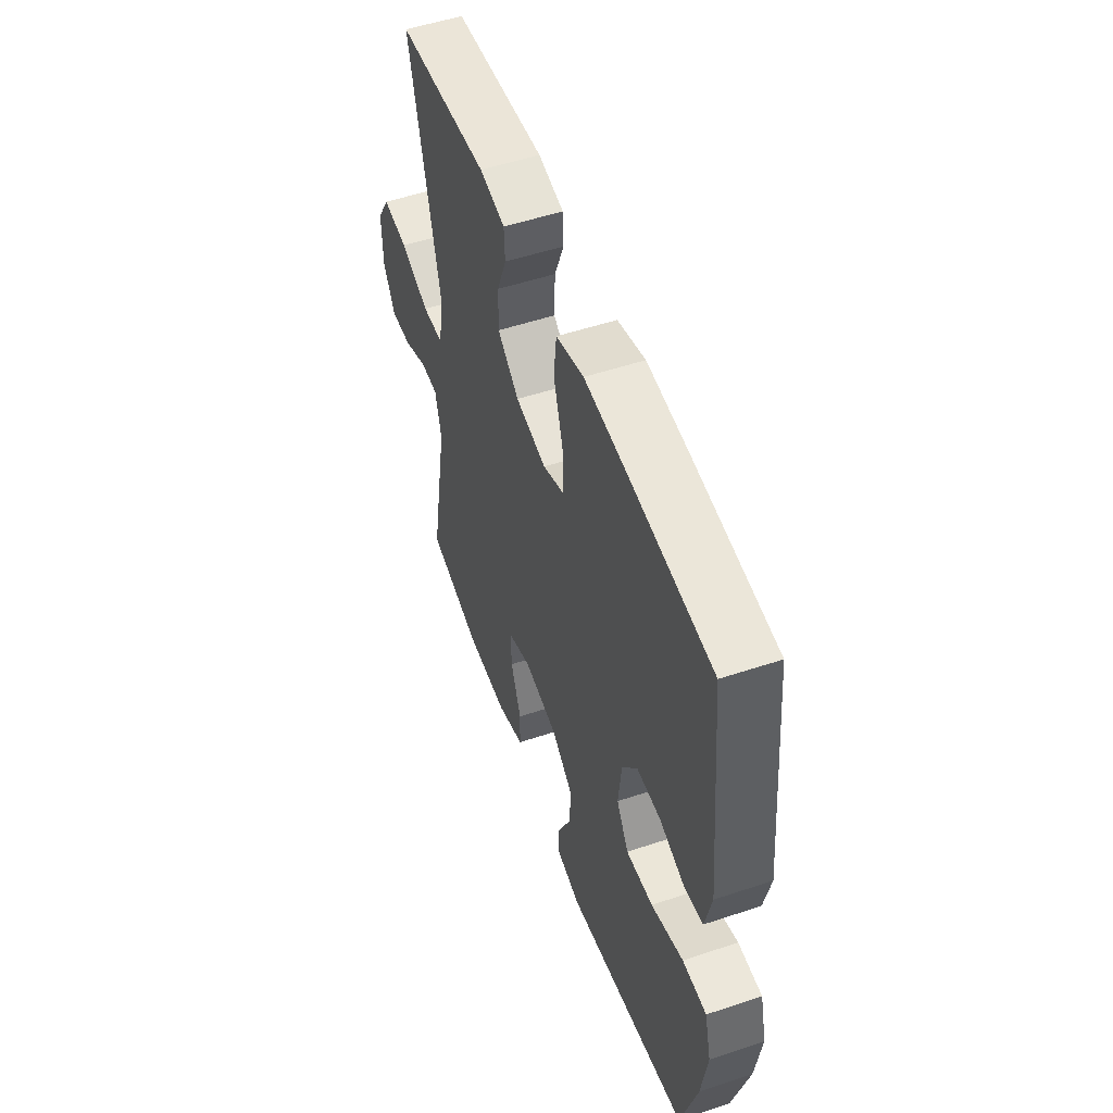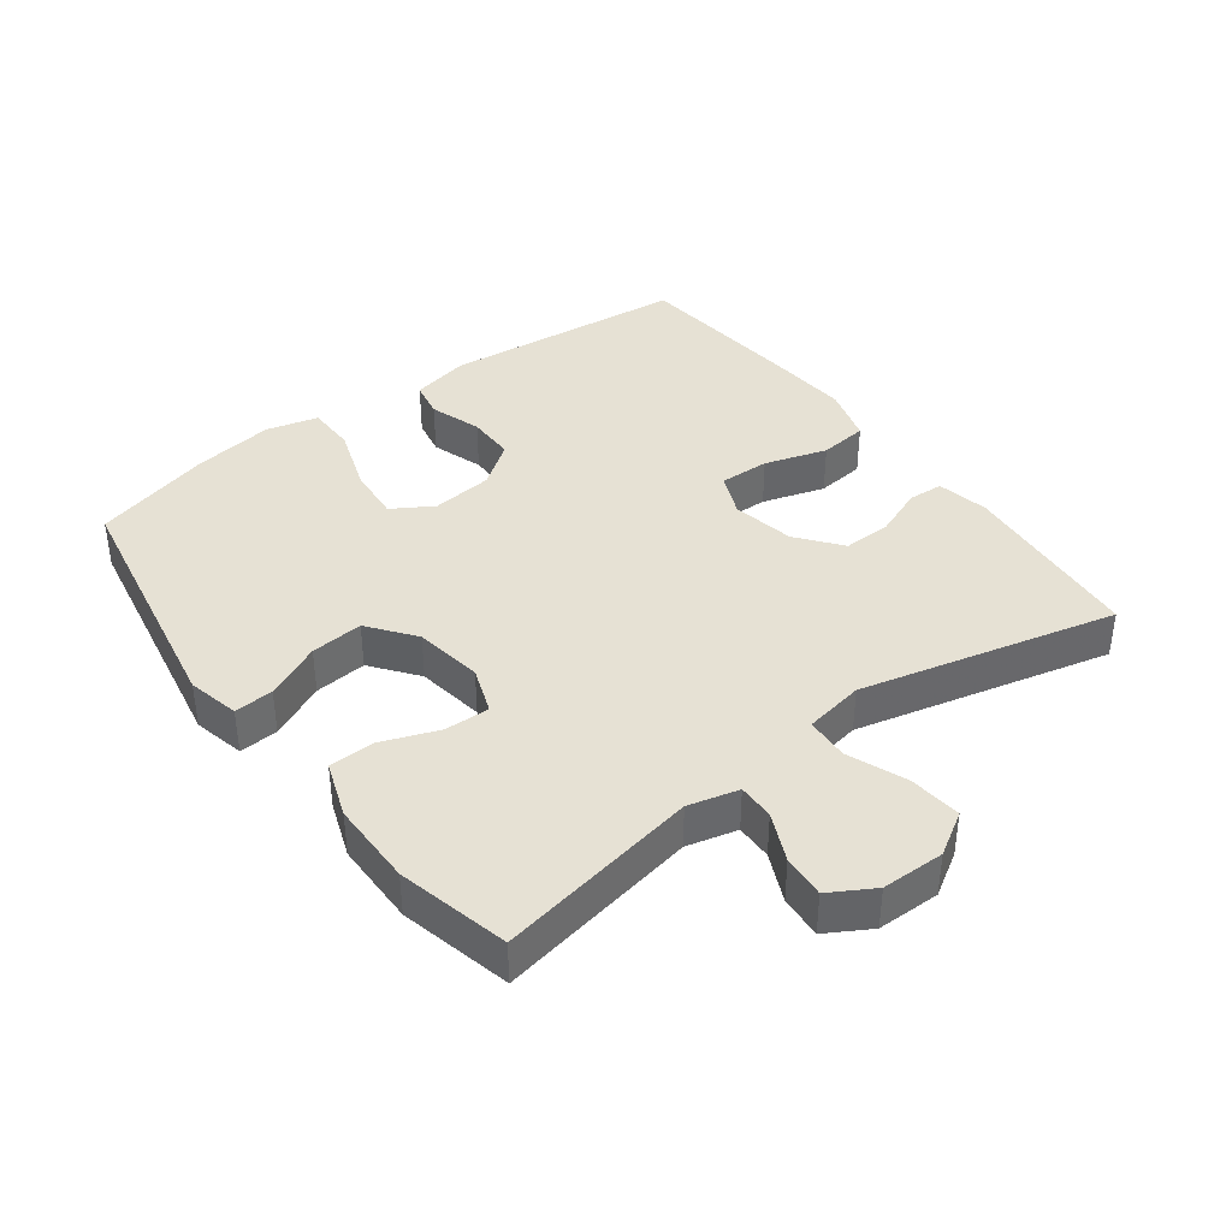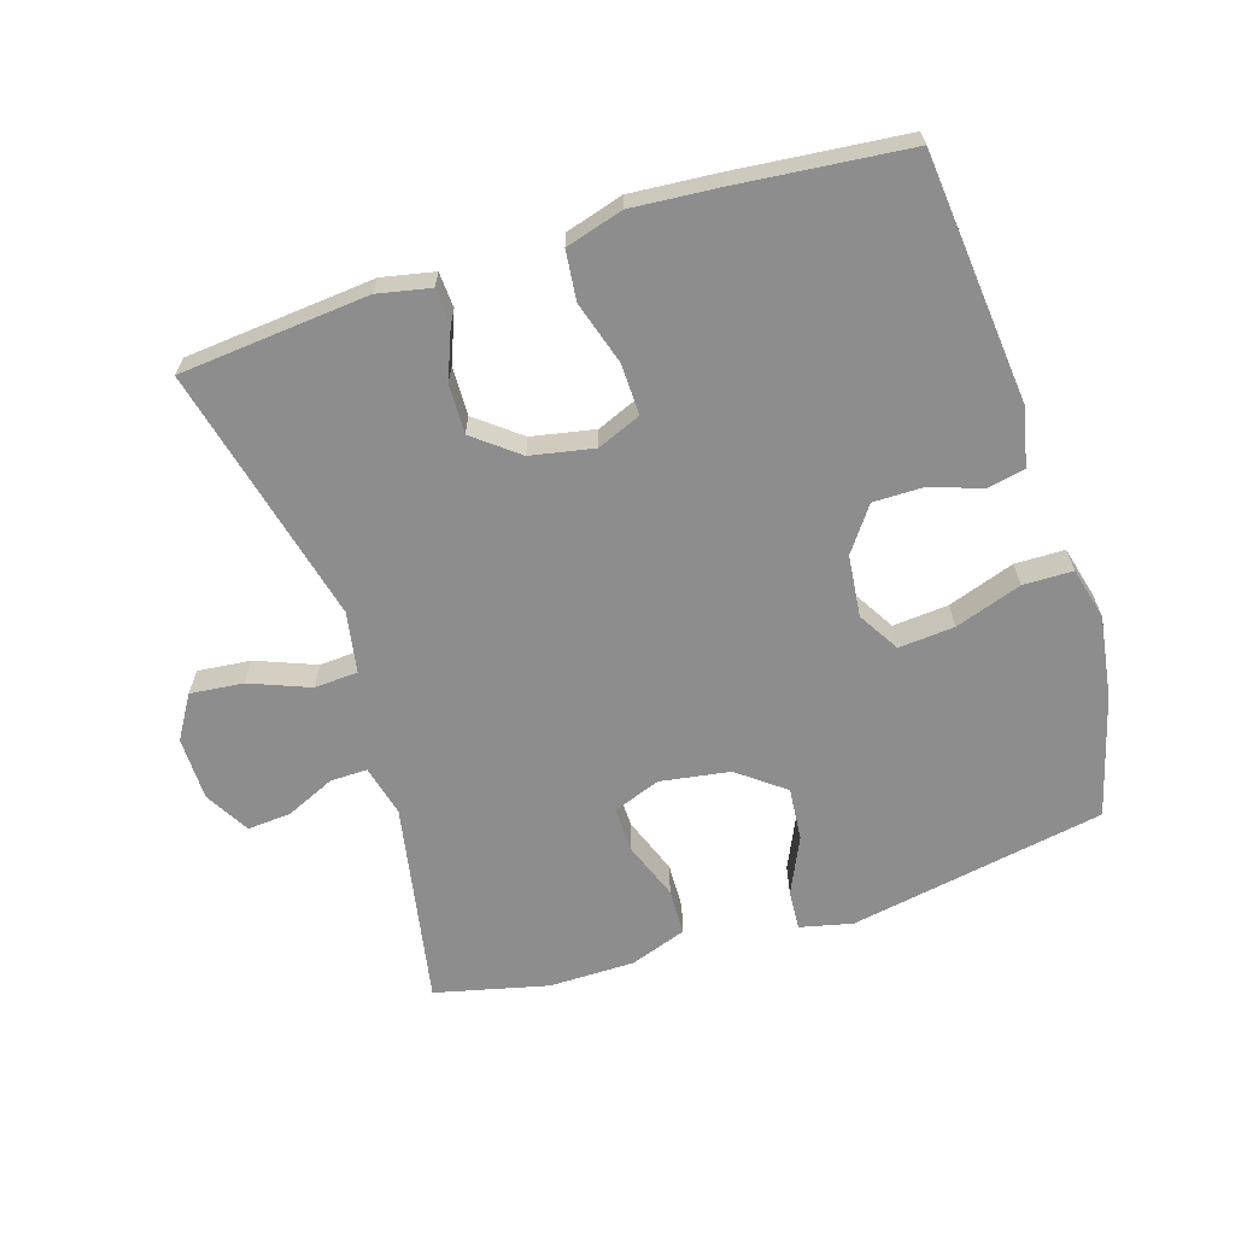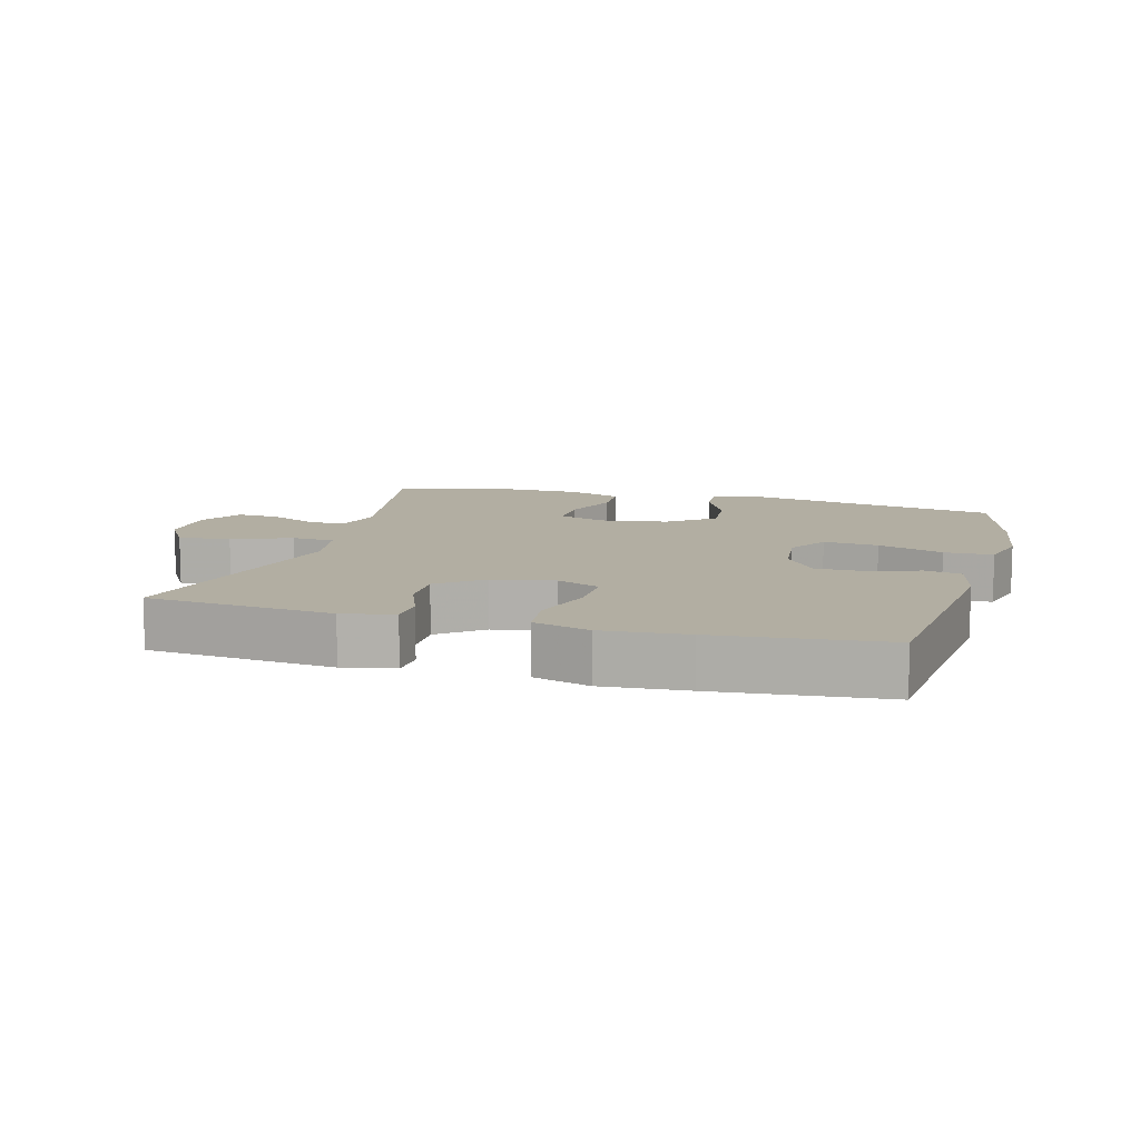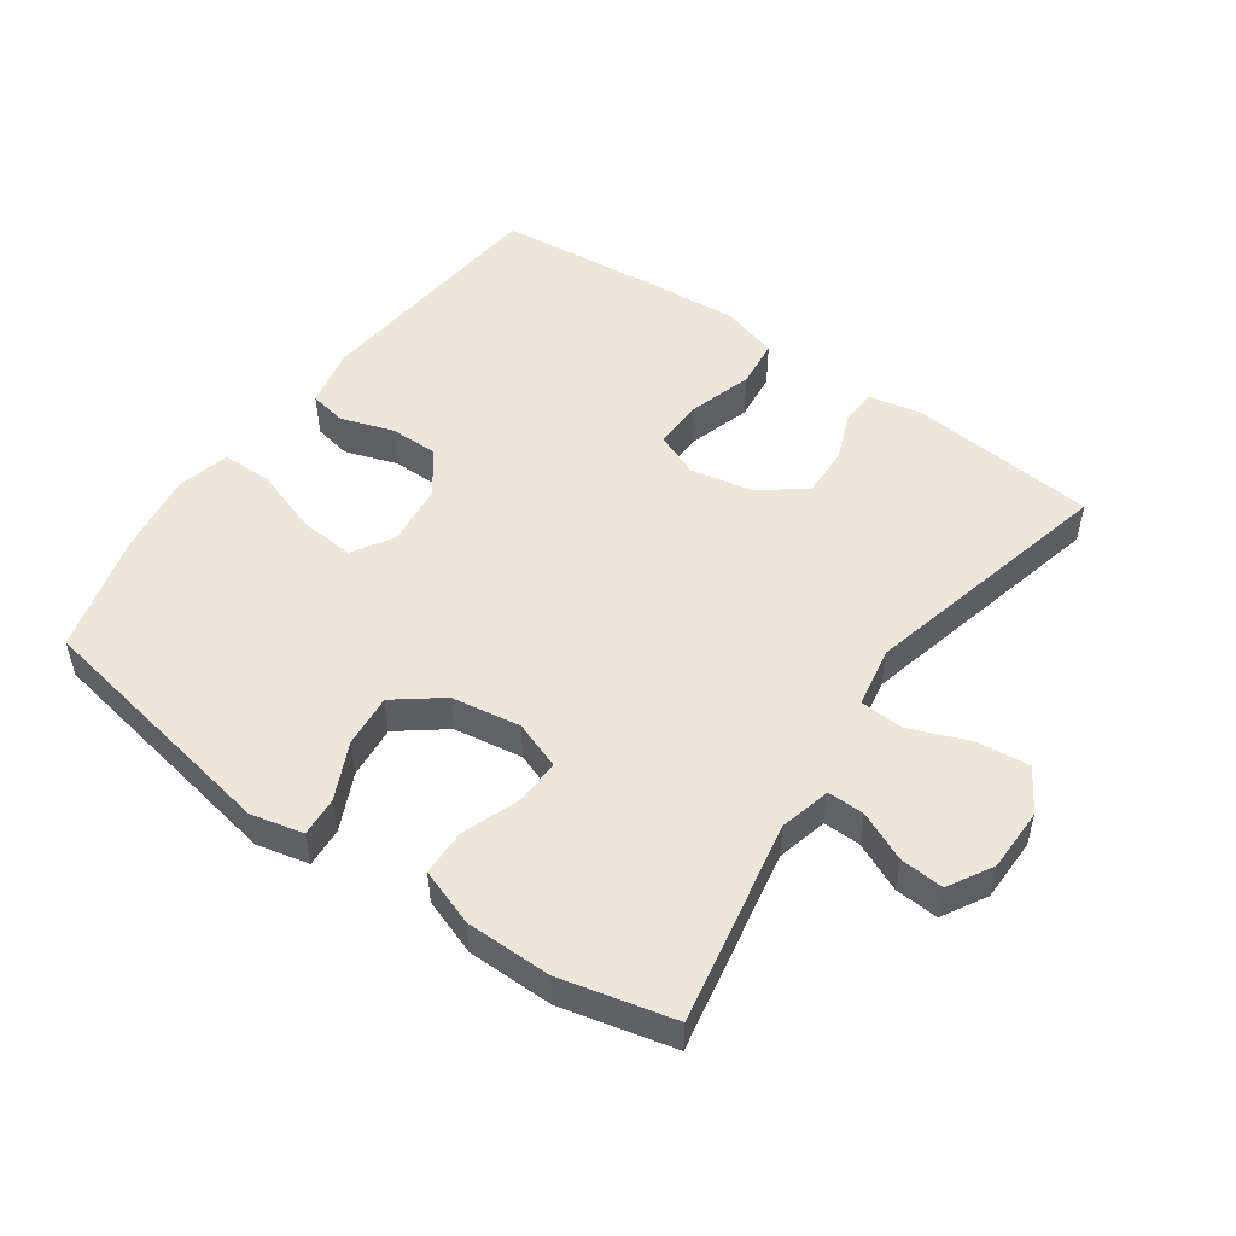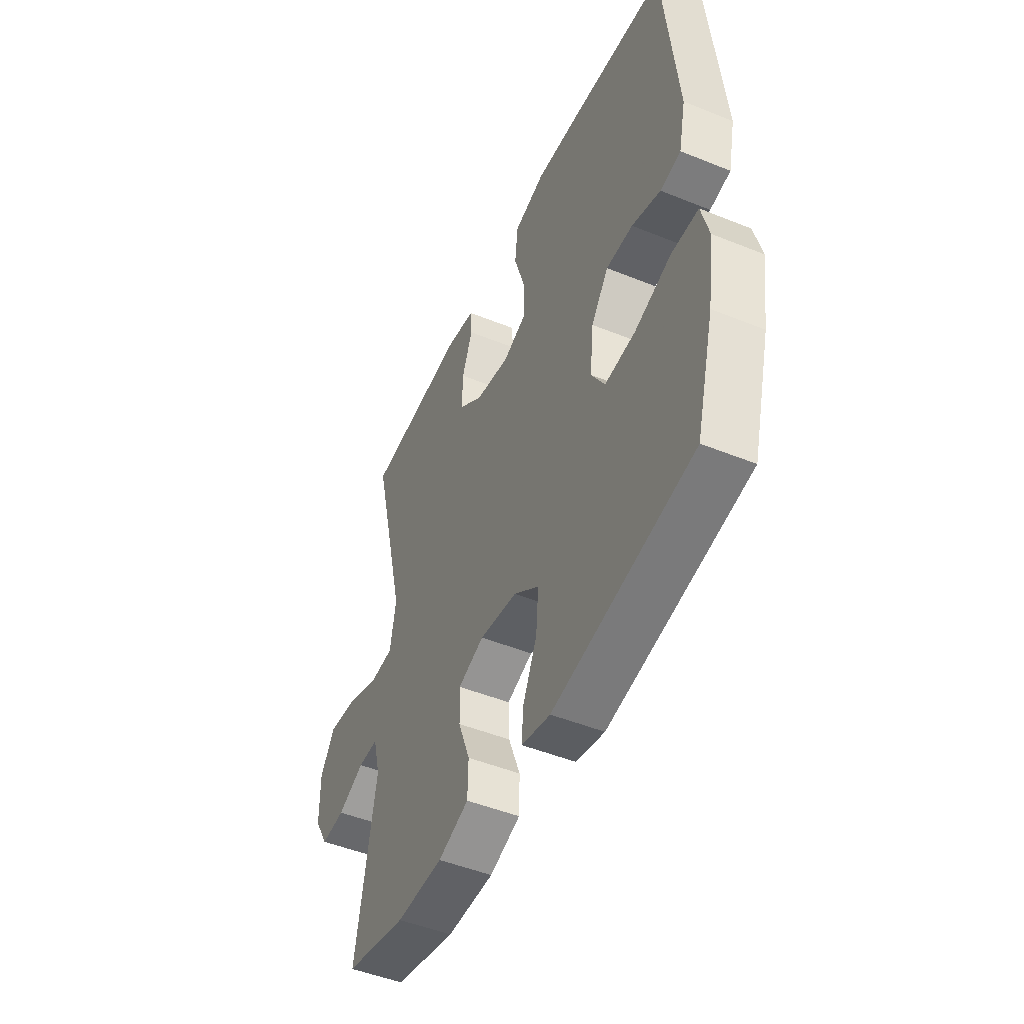
<metadata>
{"format":"obj","ext":"obj","renderer":"f3d","projection":"perspective","resolution":1024,"background":"white","views":[{"elev":52.8,"azim":70.3,"up":"+Z"},{"elev":39.3,"azim":-126.8,"up":"+Y"},{"elev":-64.6,"azim":17.5,"up":"+Y"},{"elev":10.7,"azim":15.6,"up":"+Y"},{"elev":51.0,"azim":-144.9,"up":"+Y"},{"elev":-48.3,"azim":65.6,"up":"+Z"}]}
</metadata>
<code>
v 0.5 0.07 0.5
v 0.537 0.07 0.13
v 0.518 0.07 0.043
v 0.462 0.07 0.032
v 0.384 0.07 0.058
v 0.311 0.07 0.058
v 0.264 0.07 -0.007
v 0.254 0.07 -0.099
v 0.291 0.07 -0.16
v 0.374 0.07 -0.153
v 0.473 0.07 -0.119
v 0.547 0.07 -0.12
v 0.567 0.07 -0.198
v 0.549 0.07 -0.32
v 0.5 0.07 -0.5
v 0.119 0.07 -0.57
v 0.041 0.07 -0.552
v 0.045 0.07 -0.493
v 0.084 0.07 -0.409
v 0.091 0.07 -0.33
v 0.022 0.07 -0.277
v -0.081 0.07 -0.261
v -0.152 0.07 -0.287
v -0.15 0.07 -0.355
v -0.118 0.07 -0.44
v -0.12 0.07 -0.509
v -0.204 0.07 -0.539
v -0.332 0.07 -0.54
v -0.5 0.07 -0.5
v -0.444 0.07 -0.197
v -0.463 0.07 -0.121
v -0.518 0.07 -0.122
v -0.591 0.07 -0.155
v -0.656 0.07 -0.16
v -0.694 0.07 -0.094
v -0.695 0.07 0.001
v -0.656 0.07 0.065
v -0.577 0.07 0.057
v -0.488 0.07 0.022
v -0.423 0.07 0.026
v -0.407 0.07 0.116
v -0.5 0.07 0.5
v -0.219 0.07 0.526
v -0.141 0.07 0.51
v -0.138 0.07 0.457
v -0.167 0.07 0.383
v -0.169 0.07 0.31
v -0.103 0.07 0.258
v -0.009 0.07 0.24
v 0.056 0.07 0.267
v 0.054 0.07 0.343
v 0.025 0.07 0.437
v 0.033 0.07 0.51
v 0.118 0.07 0.535
v 0.246 0.07 0.525
v 0.5 0 0.5
v 0.537 0 0.13
v 0.518 0 0.043
v 0.462 0 0.032
v 0.384 0 0.058
v 0.311 0 0.058
v 0.264 0 -0.007
v 0.254 0 -0.099
v 0.291 0 -0.16
v 0.374 0 -0.153
v 0.473 0 -0.119
v 0.547 0 -0.12
v 0.567 0 -0.198
v 0.549 0 -0.32
v 0.5 0 -0.5
v 0.119 0 -0.57
v 0.041 0 -0.552
v 0.045 0 -0.493
v 0.084 0 -0.409
v 0.091 0 -0.33
v 0.022 0 -0.277
v -0.081 0 -0.261
v -0.152 0 -0.287
v -0.15 0 -0.355
v -0.118 0 -0.44
v -0.12 0 -0.509
v -0.204 0 -0.539
v -0.332 0 -0.54
v -0.5 0 -0.5
v -0.444 0 -0.197
v -0.463 0 -0.121
v -0.518 0 -0.122
v -0.591 0 -0.155
v -0.656 0 -0.16
v -0.694 0 -0.094
v -0.695 0 0.001
v -0.656 0 0.065
v -0.577 0 0.057
v -0.488 0 0.022
v -0.423 0 0.026
v -0.407 0 0.116
v -0.5 0 0.5
v -0.219 0 0.526
v -0.141 0 0.51
v -0.138 0 0.457
v -0.167 0 0.383
v -0.169 0 0.31
v -0.103 0 0.258
v -0.009 0 0.24
v 0.056 0 0.267
v 0.054 0 0.343
v 0.025 0 0.437
v 0.033 0 0.51
v 0.118 0 0.535
v 0.246 0 0.525
f 51 52 53 54
f 50 51 54 55
f 43 44 45 46
f 41 42 43 46
f 40 41 46 47
f 36 37 38 39
f 36 39 40
f 35 36 40
f 32 33 34 35
f 31 32 35 40
f 30 31 40 47
f 24 25 26 27
f 23 24 27 28
f 16 17 18 19
f 16 19 20
f 15 16 20
f 14 15 20 21
f 10 11 12 13
f 9 10 13 14
f 2 3 4 5
f 2 5 6
f 50 55 1 2
f 49 50 2 6
f 48 49 6 7
f 29 30 47 48
f 23 28 29 48
f 22 23 48 7
f 9 14 21 22
f 8 9 22
f 7 8 22
f 109 108 107 106
f 110 109 106 105
f 101 100 99 98
f 101 98 97 96
f 102 101 96 95
f 94 93 92 91
f 95 94 91
f 95 91 90
f 90 89 88 87
f 95 90 87 86
f 102 95 86 85
f 82 81 80 79
f 83 82 79 78
f 74 73 72 71
f 75 74 71
f 75 71 70
f 76 75 70 69
f 68 67 66 65
f 69 68 65 64
f 60 59 58 57
f 61 60 57
f 57 56 110 105
f 61 57 105 104
f 62 61 104 103
f 103 102 85 84
f 103 84 83 78
f 62 103 78 77
f 77 76 69 64
f 77 64 63
f 77 63 62
f 1 56 57 2
f 2 57 58 3
f 3 58 59 4
f 4 59 60 5
f 5 60 61 6
f 6 61 62 7
f 7 62 63 8
f 8 63 64 9
f 9 64 65 10
f 10 65 66 11
f 11 66 67 12
f 12 67 68 13
f 13 68 69 14
f 14 69 70 15
f 15 70 71 16
f 16 71 72 17
f 17 72 73 18
f 18 73 74 19
f 19 74 75 20
f 20 75 76 21
f 21 76 77 22
f 22 77 78 23
f 23 78 79 24
f 24 79 80 25
f 25 80 81 26
f 26 81 82 27
f 27 82 83 28
f 28 83 84 29
f 29 84 85 30
f 30 85 86 31
f 31 86 87 32
f 32 87 88 33
f 33 88 89 34
f 34 89 90 35
f 35 90 91 36
f 36 91 92 37
f 37 92 93 38
f 38 93 94 39
f 39 94 95 40
f 40 95 96 41
f 41 96 97 42
f 42 97 98 43
f 43 98 99 44
f 44 99 100 45
f 45 100 101 46
f 46 101 102 47
f 47 102 103 48
f 48 103 104 49
f 49 104 105 50
f 50 105 106 51
f 51 106 107 52
f 52 107 108 53
f 53 108 109 54
f 54 109 110 55
f 55 110 56 1

</code>
